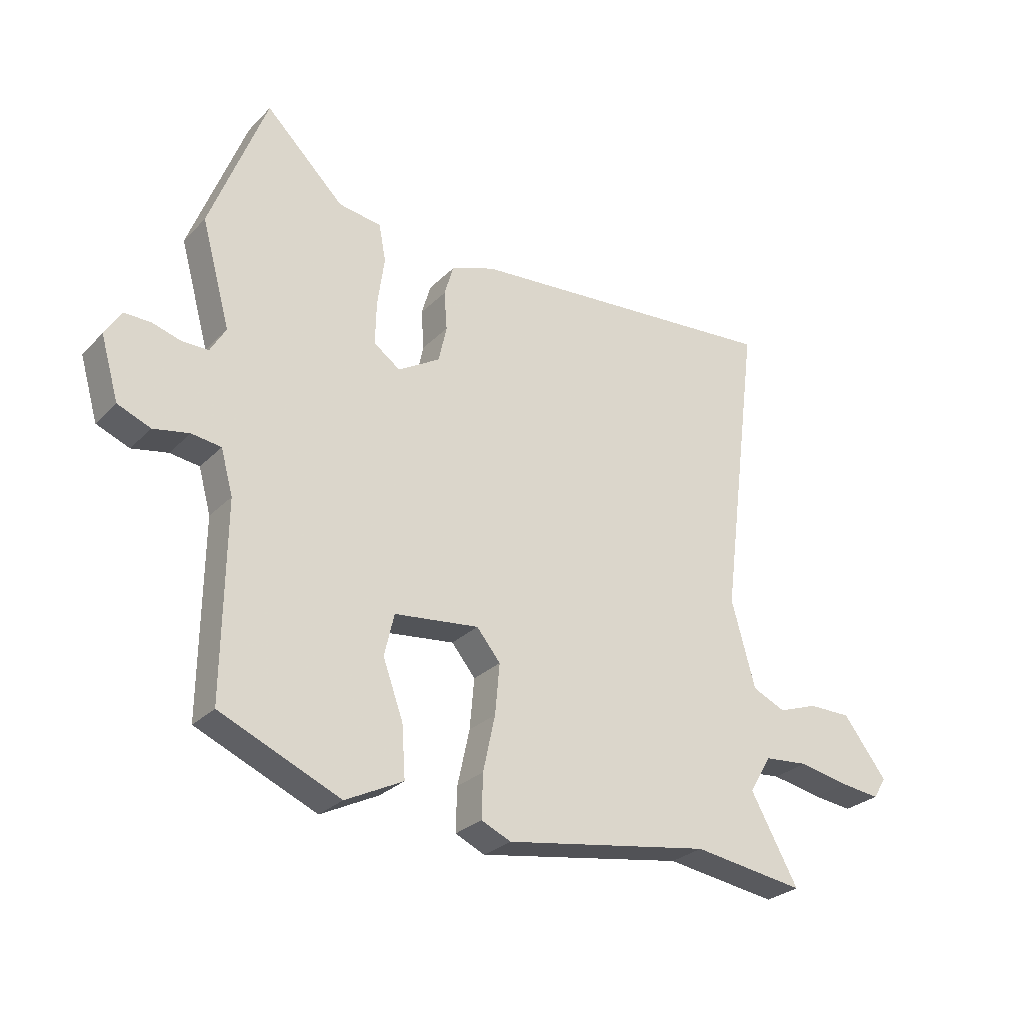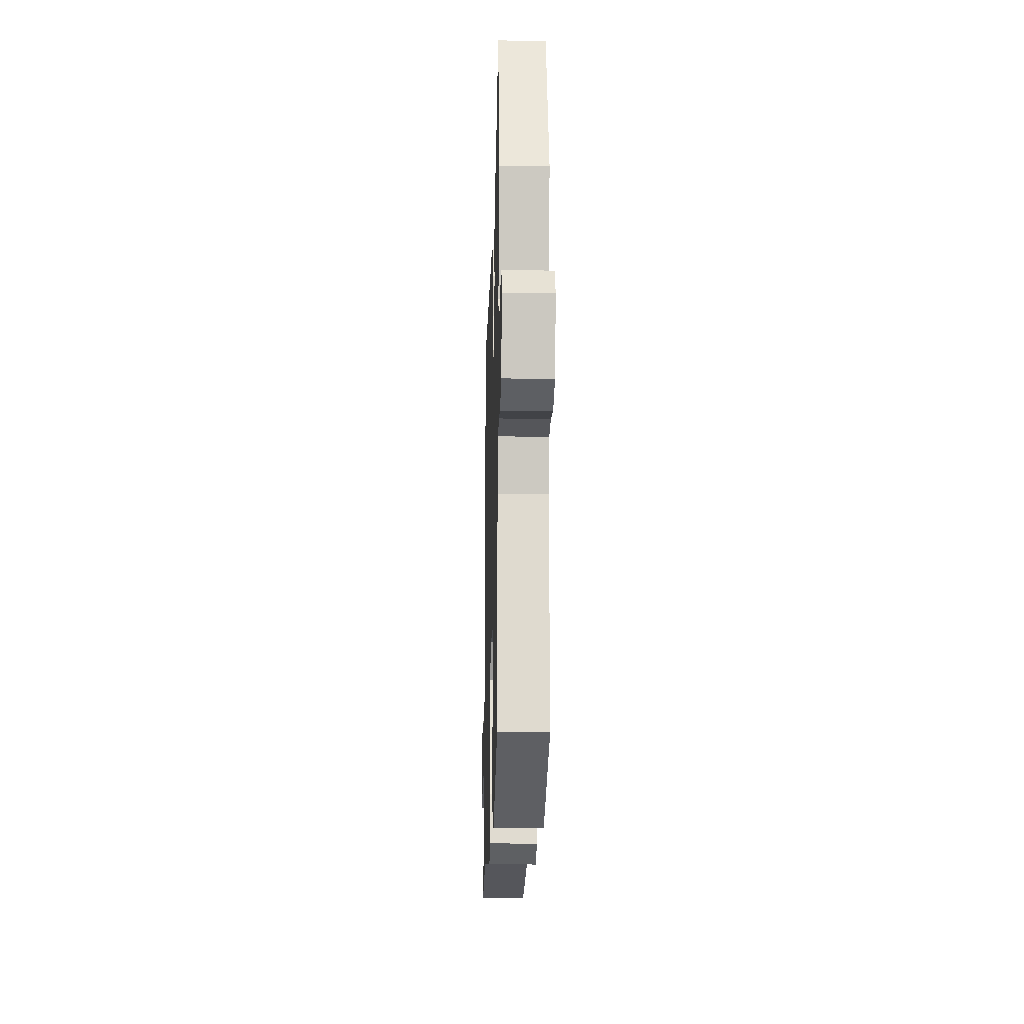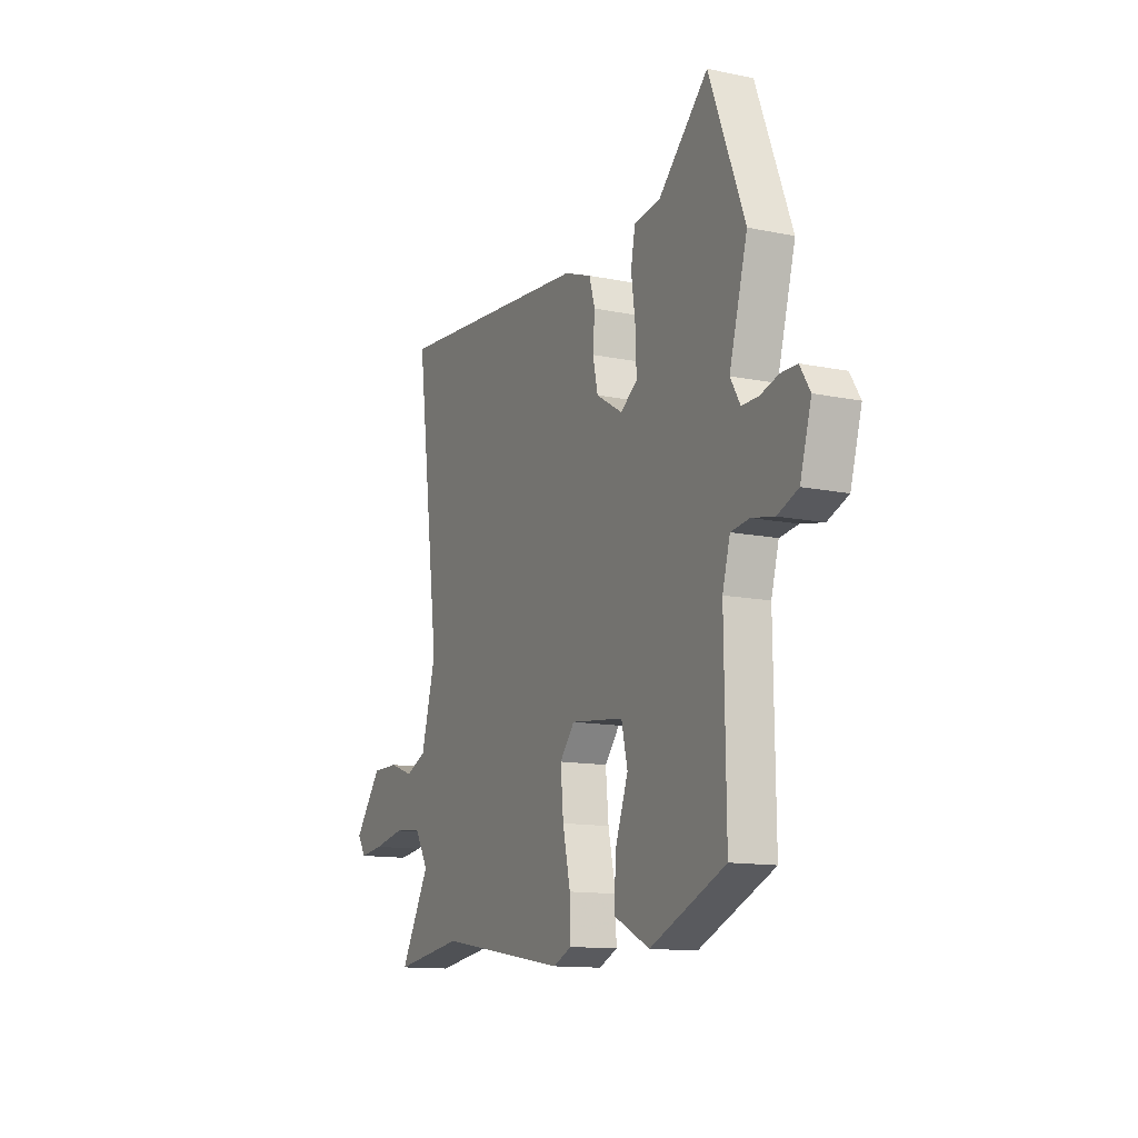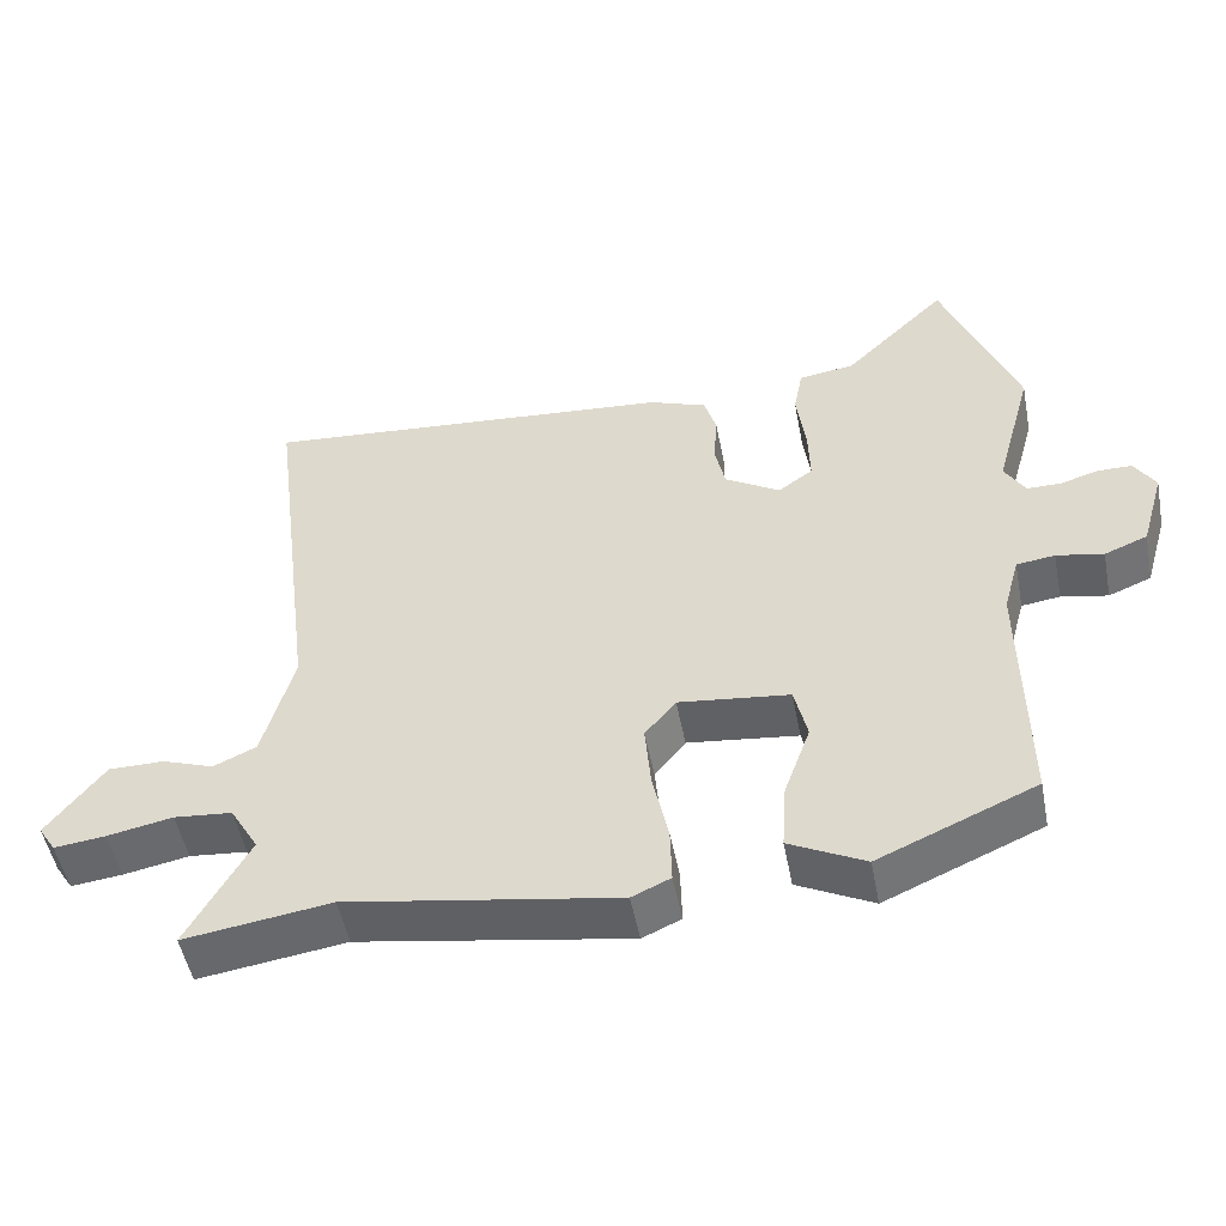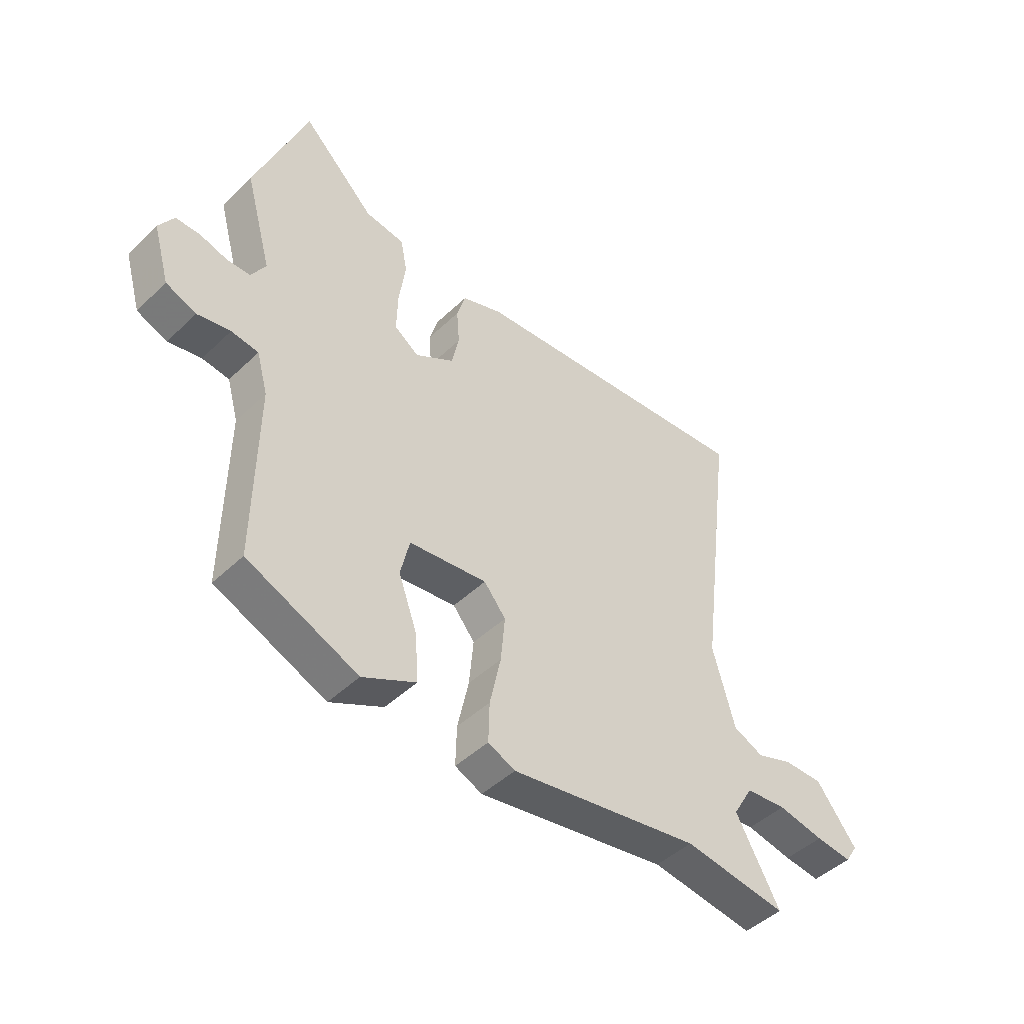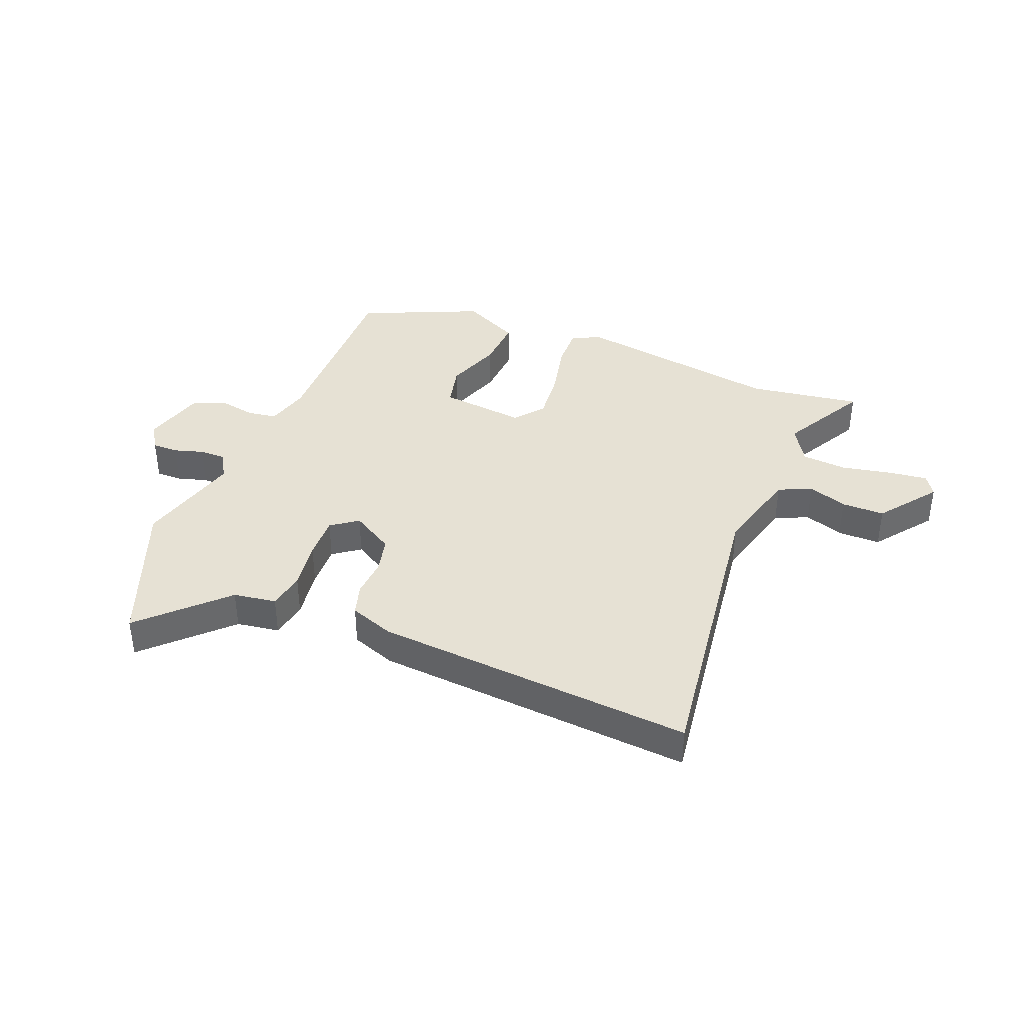
<metadata>
{"format":"obj","ext":"obj","renderer":"f3d","projection":"perspective","resolution":1024,"background":"white","views":[{"elev":-27.7,"azim":-34.2,"up":"+Z"},{"elev":-18.1,"azim":-91.7,"up":"+Z"},{"elev":-12.8,"azim":-115.6,"up":"+Z"},{"elev":-50.5,"azim":-169.1,"up":"+Z"},{"elev":-46.0,"azim":-42.6,"up":"+Z"},{"elev":39.2,"azim":21.5,"up":"+Y"}]}
</metadata>
<code>
v 0.519 0.07 0.499
v 0.452 0.07 -0.028
v 0.493 0.07 -0.177
v 0.55 0.07 -0.203
v 0.618 0.07 -0.179
v 0.692 0.07 -0.179
v 0.768 0.07 -0.278
v 0.745 0.07 -0.314
v 0.677 0.07 -0.306
v 0.59 0.07 -0.289
v 0.513 0.07 -0.296
v 0.475 0.07 -0.36
v 0.557 0.07 -0.508
v 0.363 0.07 -0.48
v 0.005 0.07 -0.539
v -0.046 0.07 -0.516
v -0.044 0.07 -0.441
v -0.023 0.07 -0.345
v -0.015 0.07 -0.258
v -0.056 0.07 -0.208
v -0.203 0.07 -0.225
v -0.22 0.07 -0.298
v -0.185 0.07 -0.395
v -0.179 0.07 -0.484
v -0.279 0.07 -0.534
v -0.487 0.07 -0.444
v -0.483 0.07 -0.112
v -0.504 0.07 -0.036
v -0.555 0.07 -0.029
v -0.617 0.07 -0.041
v -0.674 0.07 -0.018
v -0.705 0.07 0.089
v -0.677 0.07 0.134
v -0.632 0.07 0.134
v -0.581 0.07 0.119
v -0.536 0.07 0.119
v -0.509 0.07 0.165
v -0.559 0.07 0.346
v -0.461 0.07 0.6
v -0.325 0.07 0.467
v -0.251 0.07 0.456
v -0.239 0.07 0.392
v -0.251 0.07 0.306
v -0.253 0.07 0.231
v -0.207 0.07 0.198
v -0.134 0.07 0.242
v -0.12 0.07 0.305
v -0.125 0.07 0.372
v -0.109 0.07 0.426
v -0.033 0.07 0.454
v 0.519 0 0.499
v 0.452 0 -0.028
v 0.493 0 -0.177
v 0.55 0 -0.203
v 0.618 0 -0.179
v 0.692 0 -0.179
v 0.768 0 -0.278
v 0.745 0 -0.314
v 0.677 0 -0.306
v 0.59 0 -0.289
v 0.513 0 -0.296
v 0.475 0 -0.36
v 0.557 0 -0.508
v 0.363 0 -0.48
v 0.005 0 -0.539
v -0.046 0 -0.516
v -0.044 0 -0.441
v -0.023 0 -0.345
v -0.015 0 -0.258
v -0.056 0 -0.208
v -0.203 0 -0.225
v -0.22 0 -0.298
v -0.185 0 -0.395
v -0.179 0 -0.484
v -0.279 0 -0.534
v -0.487 0 -0.444
v -0.483 0 -0.112
v -0.504 0 -0.036
v -0.555 0 -0.029
v -0.617 0 -0.041
v -0.674 0 -0.018
v -0.705 0 0.089
v -0.677 0 0.134
v -0.632 0 0.134
v -0.581 0 0.119
v -0.536 0 0.119
v -0.509 0 0.165
v -0.559 0 0.346
v -0.461 0 0.6
v -0.325 0 0.467
v -0.251 0 0.456
v -0.239 0 0.392
v -0.251 0 0.306
v -0.253 0 0.231
v -0.207 0 0.198
v -0.134 0 0.242
v -0.12 0 0.305
v -0.125 0 0.372
v -0.109 0 0.426
v -0.033 0 0.454
f 47 48 49 50
f 46 47 50 1
f 45 46 1 2
f 40 41 42 43
f 40 43 44
f 37 38 39 40
f 36 37 40 44
f 32 33 34 35
f 32 35 36
f 29 30 31 32
f 28 29 32 36
f 27 28 36 44
f 22 23 24 25
f 21 22 25 26
f 15 16 17 18
f 14 15 18 19
f 12 13 14 19
f 11 12 19 20
f 7 8 9 10
f 5 6 7 10
f 4 5 10 11
f 3 4 11 20
f 45 2 3 20
f 21 26 27 44
f 20 21 44 45
f 100 99 98 97
f 51 100 97 96
f 52 51 96 95
f 93 92 91 90
f 94 93 90
f 90 89 88 87
f 94 90 87 86
f 85 84 83 82
f 86 85 82
f 82 81 80 79
f 86 82 79 78
f 94 86 78 77
f 75 74 73 72
f 76 75 72 71
f 68 67 66 65
f 69 68 65 64
f 69 64 63 62
f 70 69 62 61
f 60 59 58 57
f 60 57 56 55
f 61 60 55 54
f 70 61 54 53
f 70 53 52 95
f 94 77 76 71
f 95 94 71 70
f 1 51 52 2
f 2 52 53 3
f 3 53 54 4
f 4 54 55 5
f 5 55 56 6
f 6 56 57 7
f 7 57 58 8
f 8 58 59 9
f 9 59 60 10
f 10 60 61 11
f 11 61 62 12
f 12 62 63 13
f 13 63 64 14
f 14 64 65 15
f 15 65 66 16
f 16 66 67 17
f 17 67 68 18
f 18 68 69 19
f 19 69 70 20
f 20 70 71 21
f 21 71 72 22
f 22 72 73 23
f 23 73 74 24
f 24 74 75 25
f 25 75 76 26
f 26 76 77 27
f 27 77 78 28
f 28 78 79 29
f 29 79 80 30
f 30 80 81 31
f 31 81 82 32
f 32 82 83 33
f 33 83 84 34
f 34 84 85 35
f 35 85 86 36
f 36 86 87 37
f 37 87 88 38
f 38 88 89 39
f 39 89 90 40
f 40 90 91 41
f 41 91 92 42
f 42 92 93 43
f 43 93 94 44
f 44 94 95 45
f 45 95 96 46
f 46 96 97 47
f 47 97 98 48
f 48 98 99 49
f 49 99 100 50
f 50 100 51 1

</code>
